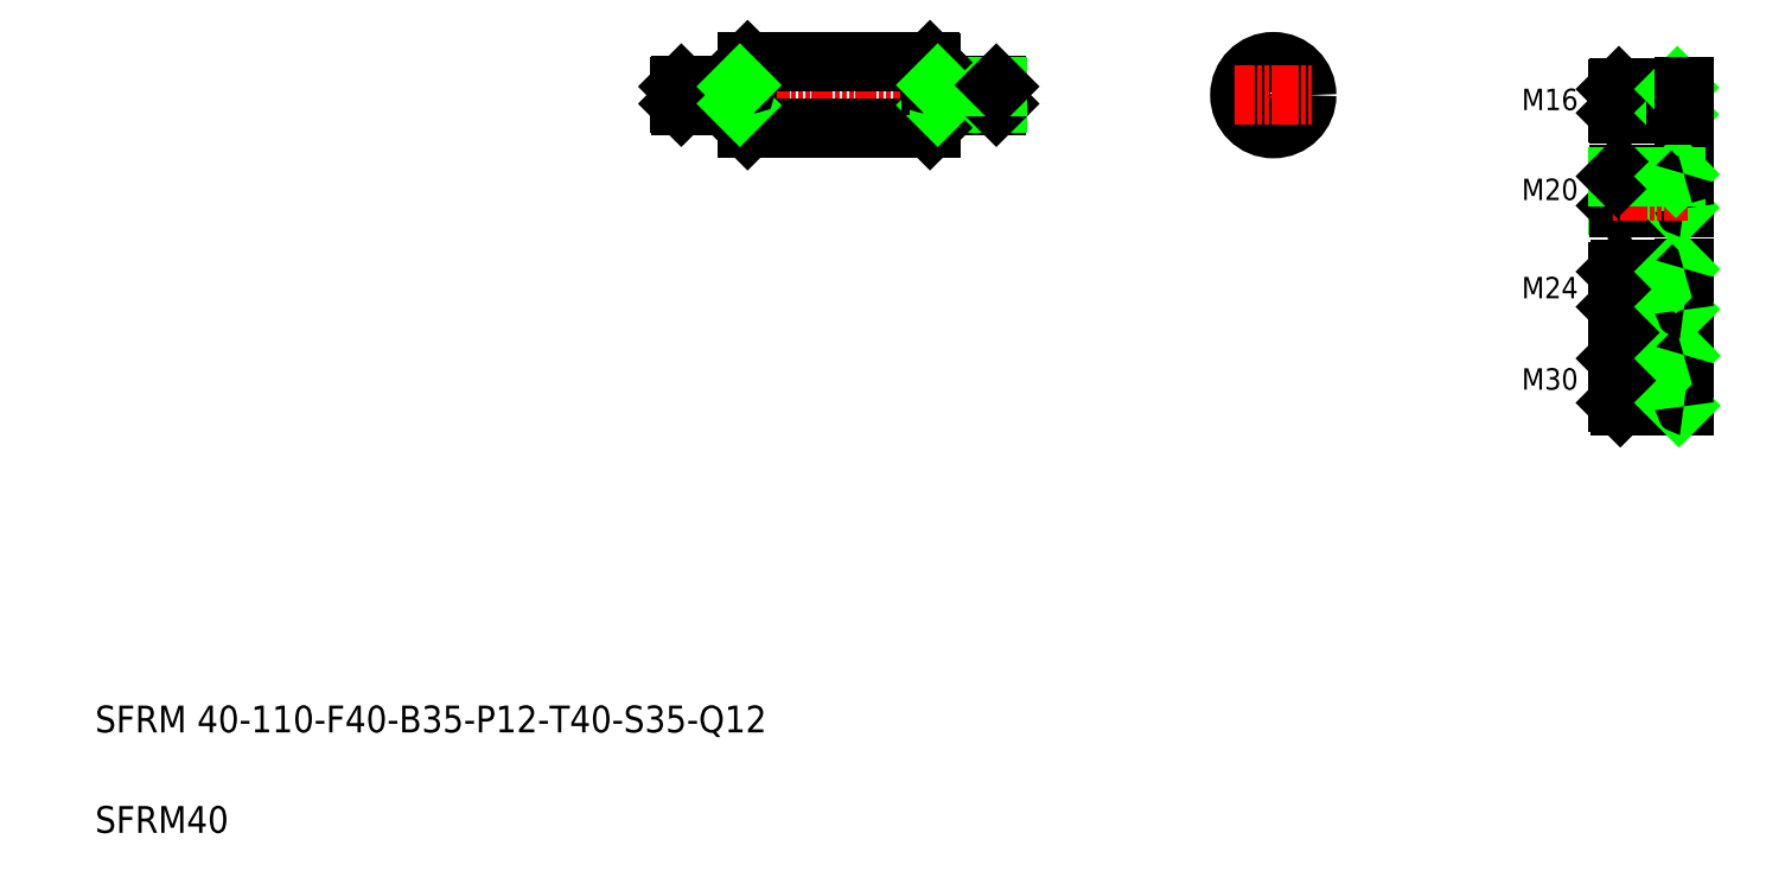
<metadata>
{"format":"dxf","ext":"dxf","renderer":"ezdxf+matplotlib","layout":"modelspace","background":"white","min_lineweight":24,"dpi":150}
</metadata>
<code>
0
SECTION
2
ENTITIES
0
TEXT
8
0
10
40
20
100
30
0
40
16
1
SFRM 40-110-F40-B35-P12-T40-S35-Q12
0
TEXT
8
0
10
40
20
40
30
0
40
16
1
SFRM40
0
LINE
8
CENTER
10
385.6
20
480.6
30
0
11
584.3
21
480.6
31
0
0
LINE
8
0
10
390.3
20
474.6
30
0
11
429.2
21
474.6
31
0
0
LINE
8
0
10
389.4
20
475.5
30
0
11
424.4
21
475.5
31
0
0
LINE
8
0
10
389.4
20
485.7
30
0
11
424.4
21
485.7
31
0
0
LINE
8
0
10
390.3
20
486.6
30
0
11
429.2
21
486.6
31
0
0
LINE
8
0
10
389.4
20
485.7
30
0
11
389.4
21
475.5
31
0
0
LINE
8
0
10
390.3
20
474.6
30
0
11
390.3
21
486.6
31
0
0
LINE
8
0
10
389.4
20
475.5
30
0
11
390.3
21
474.6
31
0
0
LINE
8
0
10
389.4
20
485.7
30
0
11
390.3
21
486.6
31
0
0
LINE
8
0
10
429.9
20
460.6
30
0
11
538.9
21
460.6
31
0
0
LINE
8
0
10
429.9
20
500.6
30
0
11
538.9
21
500.6
31
0
0
LINE
8
0
10
424.4
20
486.6
30
0
11
424.4
21
474.6
31
0
0
LINE
8
0
10
429.9
20
500.6
30
0
11
429.9
21
460.6
31
0
0
LINE
8
0
10
429.4
20
500.1
30
0
11
429.4
21
461.1
31
0
0
LINE
8
0
10
429.4
20
461.1
30
0
11
429.9
21
460.6
31
0
0
ARC
8
0
10
429.2
20
474.4
30
0
40
0.2
50
0
51
90
0
LINE
8
0
10
424.4
20
475.5
30
0
11
425.3
21
474.6
31
0
0
ARC
8
0
10
429.2
20
486.8
30
0
40
0.2
50
270
51
0
0
LINE
8
0
10
429.4
20
500.1
30
0
11
429.9
21
500.6
31
0
0
LINE
8
0
10
424.4
20
485.7
30
0
11
425.3
21
486.6
31
0
0
LINE
8
0
10
544.4
20
486.6
30
0
11
544.4
21
474.6
31
0
0
LINE
8
0
10
578.5
20
474.6
30
0
11
578.5
21
486.6
31
0
0
LINE
8
0
10
579.4
20
485.7
30
0
11
579.4
21
475.5
31
0
0
LINE
8
0
10
538.9
20
500.6
30
0
11
538.9
21
460.6
31
0
0
LINE
8
0
10
539.4
20
500.1
30
0
11
539.4
21
461.1
31
0
0
LINE
8
0
10
578.5
20
474.6
30
0
11
539.6
21
474.6
31
0
0
LINE
8
0
10
579.4
20
475.5
30
0
11
544.4
21
475.5
31
0
0
LINE
8
0
10
538.9
20
460.6
30
0
11
539.4
21
461.1
31
0
0
ARC
8
0
10
539.6
20
474.4
30
0
40
0.2
50
90
51
180
0
LINE
8
0
10
544.4
20
475.5
30
0
11
543.5
21
474.6
31
0
0
LINE
8
0
10
539.4
20
480.6
30
0
11
539.4
21
480.6
31
0
0
LINE
8
0
10
579.4
20
475.5
30
0
11
578.5
21
474.6
31
0
0
LINE
8
0
10
578.5
20
486.6
30
0
11
539.6
21
486.6
31
0
0
LINE
8
0
10
579.4
20
485.7
30
0
11
544.4
21
485.7
31
0
0
ARC
8
0
10
539.6
20
486.8
30
0
40
0.2
50
180
51
270
0
LINE
8
0
10
538.9
20
500.6
30
0
11
539.4
21
500.1
31
0
0
LINE
8
0
10
544.4
20
485.7
30
0
11
543.5
21
486.6
31
0
0
LINE
8
0
10
539.4
20
490.3
30
0
11
539.4
21
490.3
31
0
0
LINE
8
0
10
579.4
20
485.7
30
0
11
578.5
21
486.6
31
0
0
TEXT
8
0
10
892.5
20
417.9
30
0
40
12.8
1
M20
0
LINE
8
0
10
989.7
20
433.6
30
0
11
989.7
21
413
31
0
0
LINE
8
0
10
984.7
20
433.3
30
0
11
984.7
21
413.3
31
0
0
LINE
8
0
10
949.7
20
414.6
30
0
11
949.7
21
432.1
31
0
0
LINE
8
0
10
950.9
20
413.3
30
0
11
950.9
21
433.3
31
0
0
LINE
8
CENTER
10
948.9
20
310.1
30
0
11
991.8
21
310.1
31
0
0
LINE
8
CENTER
10
948.9
20
364.7
30
0
11
991.8
21
364.7
31
0
0
LINE
8
0
10
949.7
20
414.6
30
0
11
984.7
21
414.6
31
0
0
LINE
8
0
10
950.9
20
413.3
30
0
11
989.4
21
413.3
31
0
0
LINE
8
0
10
951.2
20
352.7
30
0
11
989.4
21
352.7
31
0
0
LINE
8
0
10
949.7
20
354.2
30
0
11
984.7
21
354.2
31
0
0
LINE
8
0
10
949.7
20
375.2
30
0
11
984.7
21
375.2
31
0
0
LINE
8
0
10
951.2
20
376.7
30
0
11
989.4
21
376.7
31
0
0
LINE
8
0
10
951.4
20
295.1
30
0
11
989.4
21
295.1
31
0
0
LINE
8
0
10
949.7
20
296.8
30
0
11
984.7
21
296.8
31
0
0
LINE
8
0
10
949.7
20
323.3
30
0
11
984.7
21
323.3
31
0
0
LINE
8
0
10
951.4
20
325.1
30
0
11
989.4
21
325.1
31
0
0
LINE
8
0
10
951.2
20
352.7
30
0
11
951.2
21
376.7
31
0
0
LINE
8
0
10
949.7
20
354.2
30
0
11
949.7
21
375.2
31
0
0
TEXT
8
0
10
892.5
20
304.7
30
0
40
12.8
1
M30
0
LINE
8
0
10
949.7
20
323.3
30
0
11
949.7
21
296.8
31
0
0
LINE
8
0
10
951.4
20
295.1
30
0
11
951.4
21
325.1
31
0
0
LINE
8
0
10
949.7
20
296.8
30
0
11
951.4
21
295.1
31
0
0
LINE
8
0
10
949.7
20
323.3
30
0
11
951.4
21
325.1
31
0
0
LINE
8
0
10
949.7
20
354.2
30
0
11
951.2
21
352.7
31
0
0
TEXT
8
0
10
892.5
20
359.2
30
0
40
12.8
1
M24
0
LINE
8
0
10
949.7
20
375.2
30
0
11
951.2
21
376.7
31
0
0
LINE
8
0
10
949.7
20
414.6
30
0
11
950.9
21
413.3
31
0
0
LINE
8
0
10
989.7
20
377
30
0
11
989.7
21
352.4
31
0
0
LINE
8
0
10
984.7
20
376.7
30
0
11
984.7
21
352.7
31
0
0
LINE
8
0
10
989.7
20
325.4
30
0
11
989.7
21
294.8
31
0
0
LINE
8
0
10
984.7
20
325.1
30
0
11
984.7
21
295.1
31
0
0
LINE
8
0
10
984.7
20
296.8
30
0
11
986.4
21
295.1
31
0
0
ARC
8
0
10
989.4
20
294.8
30
0
40
0.3
50
0
51
90
0
LINE
8
0
10
984.7
20
323.3
30
0
11
986.4
21
325.1
31
0
0
LINE
8
0
10
984.7
20
354.2
30
0
11
986.2
21
352.7
31
0
0
ARC
8
0
10
989.4
20
325.4
30
0
40
0.3
50
270
51
0
0
ARC
8
0
10
989.4
20
352.4
30
0
40
0.3
50
0
51
90
0
LINE
8
0
10
984.7
20
375.2
30
0
11
986.2
21
376.7
31
0
0
ARC
8
0
10
989.4
20
377
30
0
40
0.3
50
270
51
0
0
LINE
8
0
10
984.7
20
414.6
30
0
11
985.9
21
413.3
31
0
0
ARC
8
0
10
989.4
20
413
30
0
40
0.3
50
0
51
90
0
LINE
8
CENTER
10
946.9
20
477.1
30
0
11
991.8
21
477.1
31
0
0
LINE
8
CENTER
10
946.9
20
423.3
30
0
11
991.8
21
423.3
31
0
0
LINE
8
0
10
949.7
20
469.9
30
0
11
984.7
21
469.9
31
0
0
LINE
8
0
10
950.5
20
469.1
30
0
11
989.4
21
469.1
31
0
0
LINE
8
0
10
950.9
20
433.3
30
0
11
989.4
21
433.3
31
0
0
LINE
8
0
10
949.7
20
432.1
30
0
11
984.7
21
432.1
31
0
0
LINE
8
0
10
950.5
20
485.1
30
0
11
989.4
21
485.1
31
0
0
LINE
8
0
10
949.7
20
484.2
30
0
11
984.7
21
484.2
31
0
0
LINE
8
CENTER
10
744
20
503.6
30
0
11
744
21
457.6
31
0
0
CIRCLE
8
0
10
744
20
480.6
30
0
40
5.125
0
CIRCLE
8
0
10
744
20
480.6
30
0
40
6
0
CIRCLE
8
0
10
744
20
480.6
30
0
40
20
0
LINE
8
CENTER
10
721
20
480.6
30
0
11
767
21
480.6
31
0
0
TEXT
8
0
10
892.5
20
471.6
30
0
40
12.8
1
M16
0
LINE
8
0
10
949.7
20
432.1
30
0
11
950.9
21
433.3
31
0
0
LINE
8
0
10
949.7
20
469.9
30
0
11
950.5
21
469.1
31
0
0
LINE
8
0
10
950.5
20
469.1
30
0
11
950.5
21
485.1
31
0
0
LINE
8
0
10
949.7
20
484.2
30
0
11
950.5
21
485.1
31
0
0
LINE
8
0
10
949.7
20
484.2
30
0
11
949.7
21
469.9
31
0
0
LINE
8
0
10
984.7
20
432.1
30
0
11
985.9
21
433.3
31
0
0
ARC
8
0
10
989.4
20
433.6
30
0
40
0.3
50
270
51
0
0
LINE
8
0
10
984.7
20
469.9
30
0
11
985.5
21
469.1
31
0
0
LINE
8
0
10
984.7
20
485.1
30
0
11
984.7
21
469.1
31
0
0
LINE
8
0
10
984.7
20
484.2
30
0
11
985.5
21
485.1
31
0
0
LINE
8
0
10
989.7
20
485.4
30
0
11
989.7
21
468.8
31
0
0
ARC
8
0
10
989.4
20
468.8
30
0
40
0.3
50
0
51
90
0
ARC
8
0
10
989.4
20
485.4
30
0
40
0.3
50
270
51
0
0
ENDSEC
0
EOF

</code>
